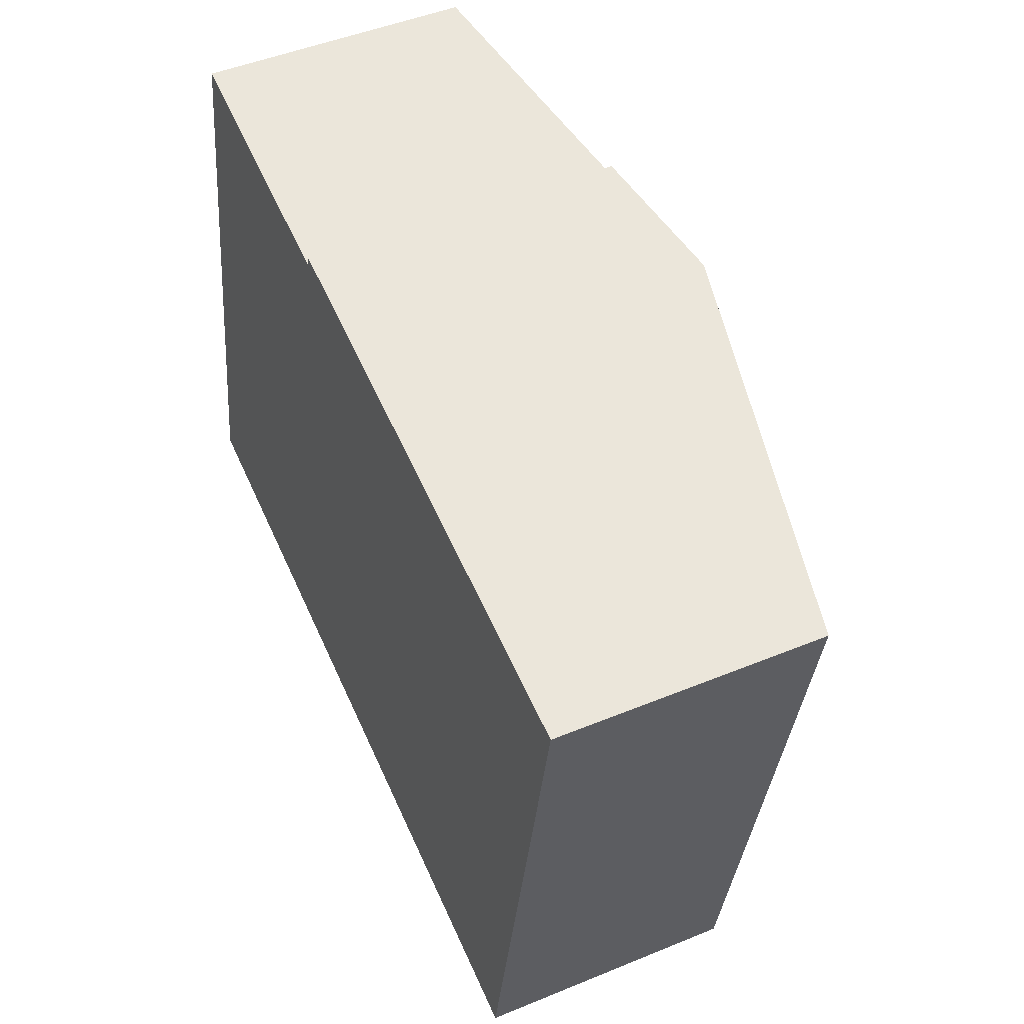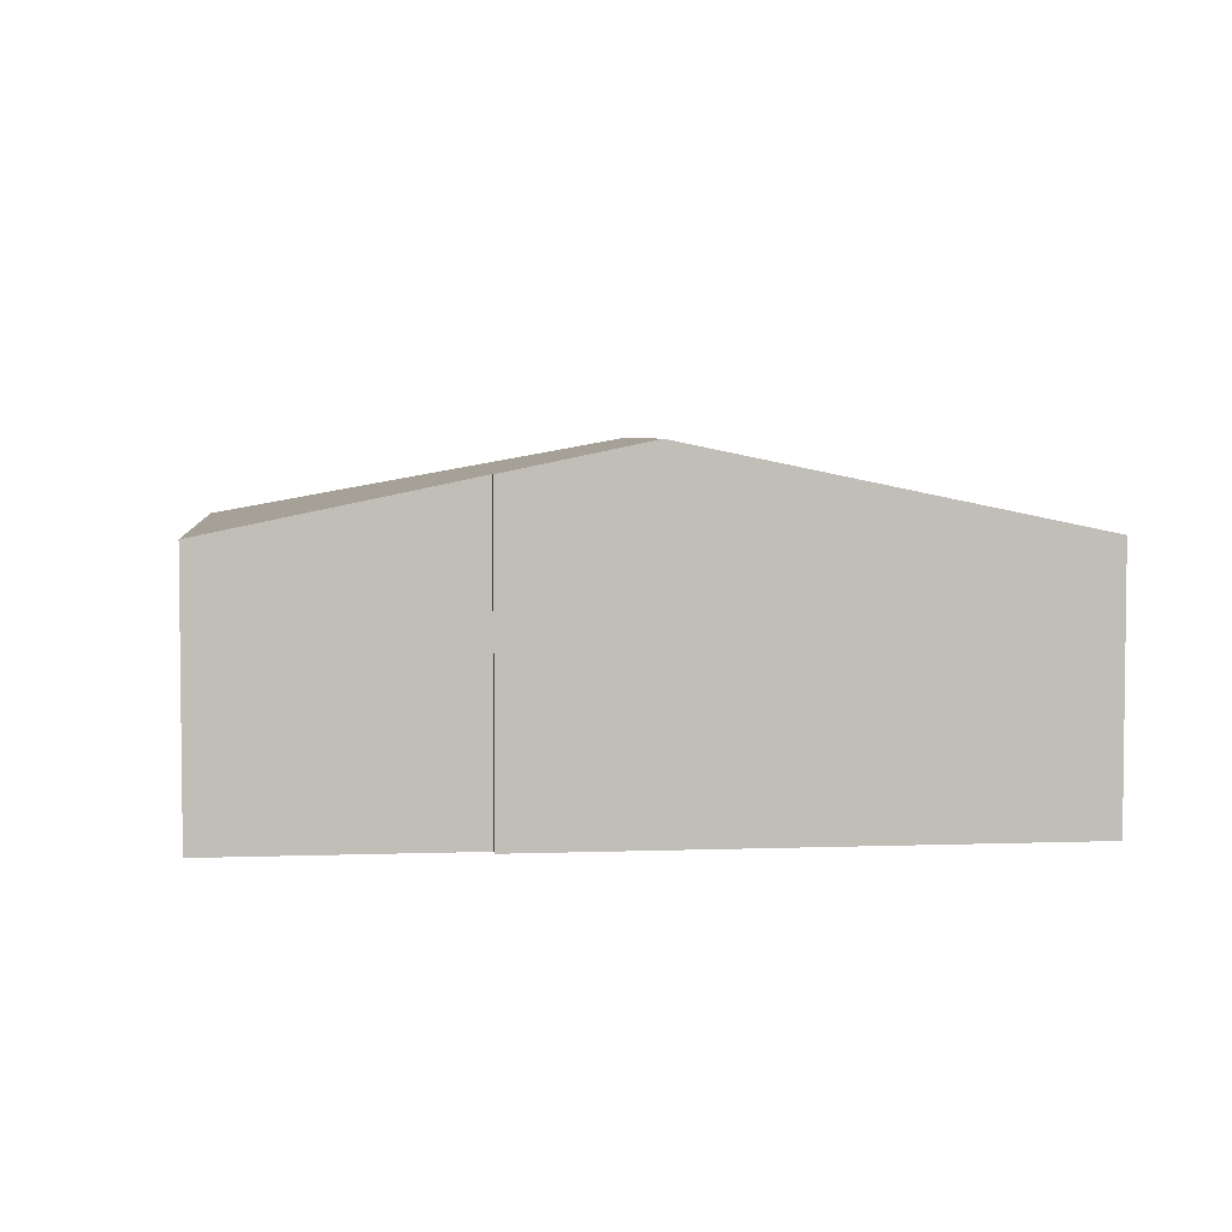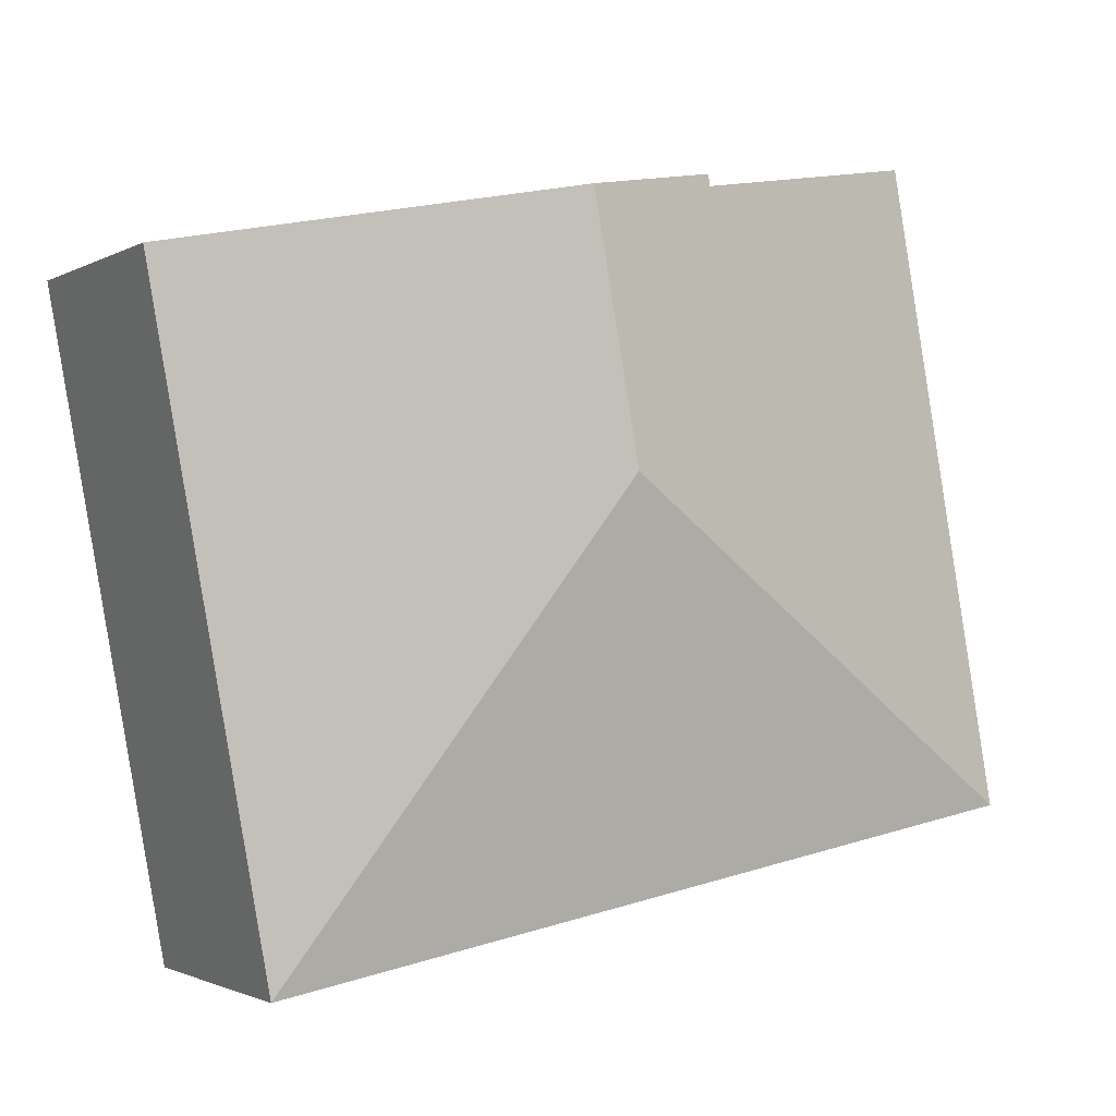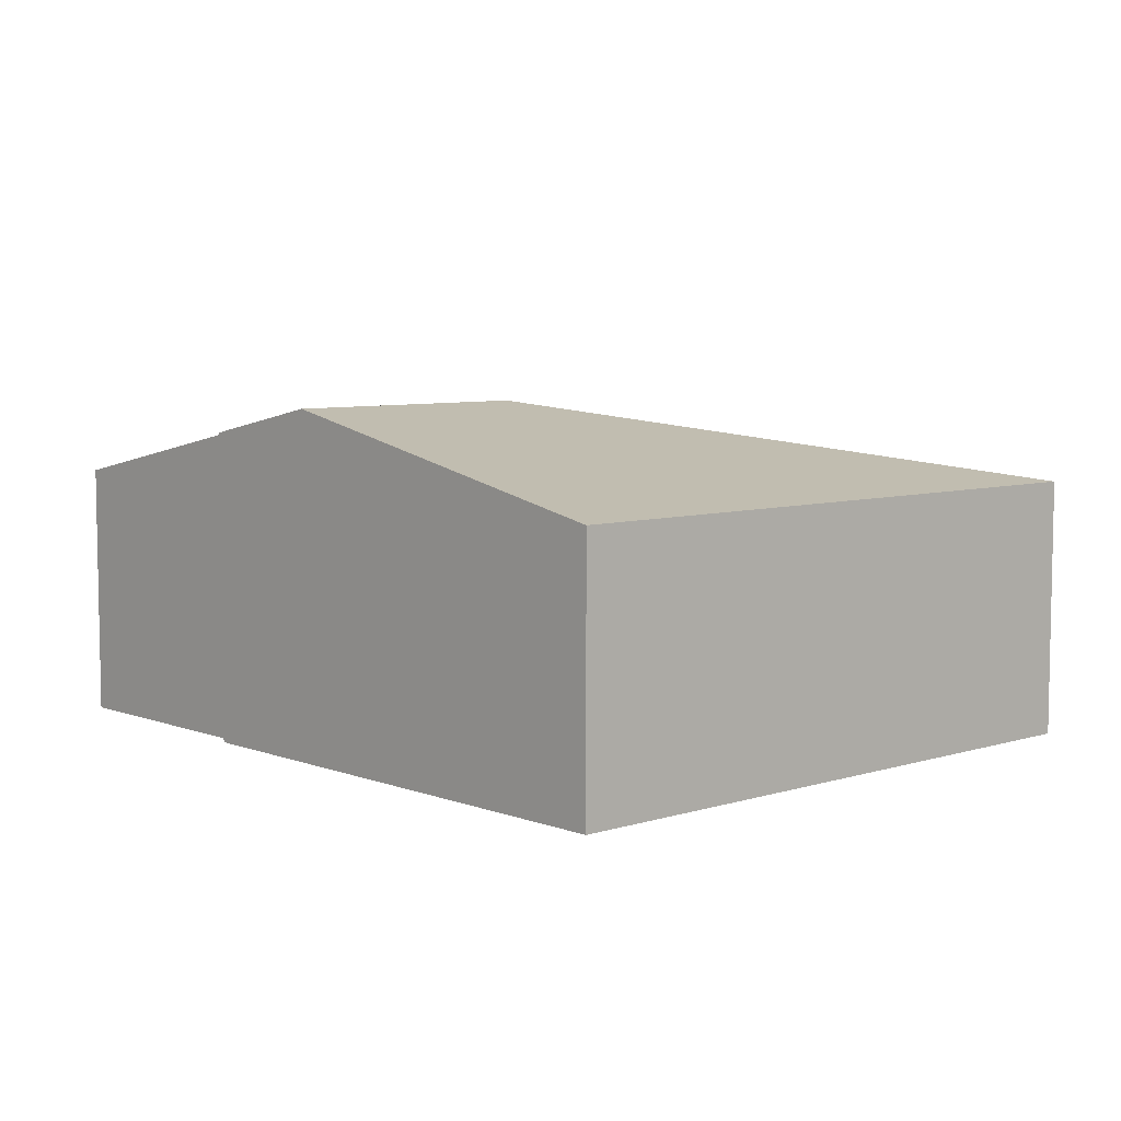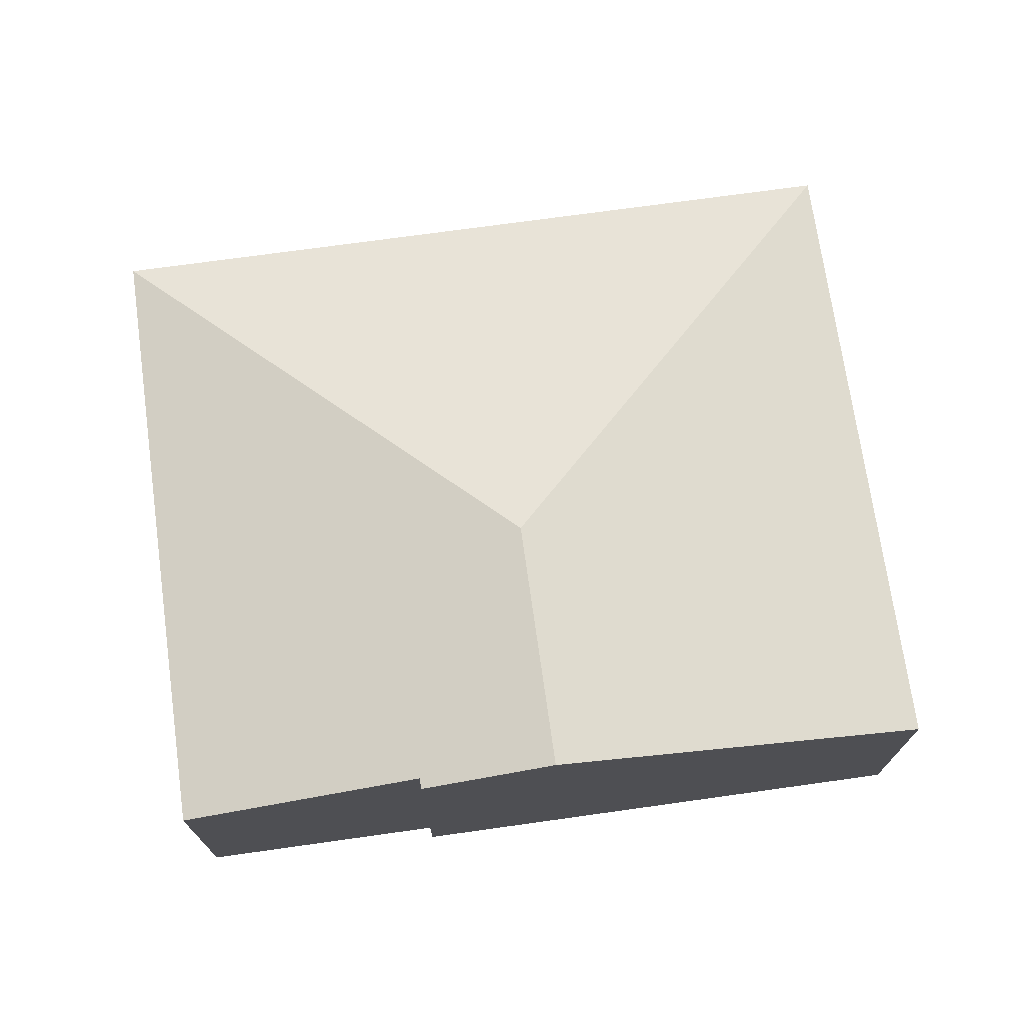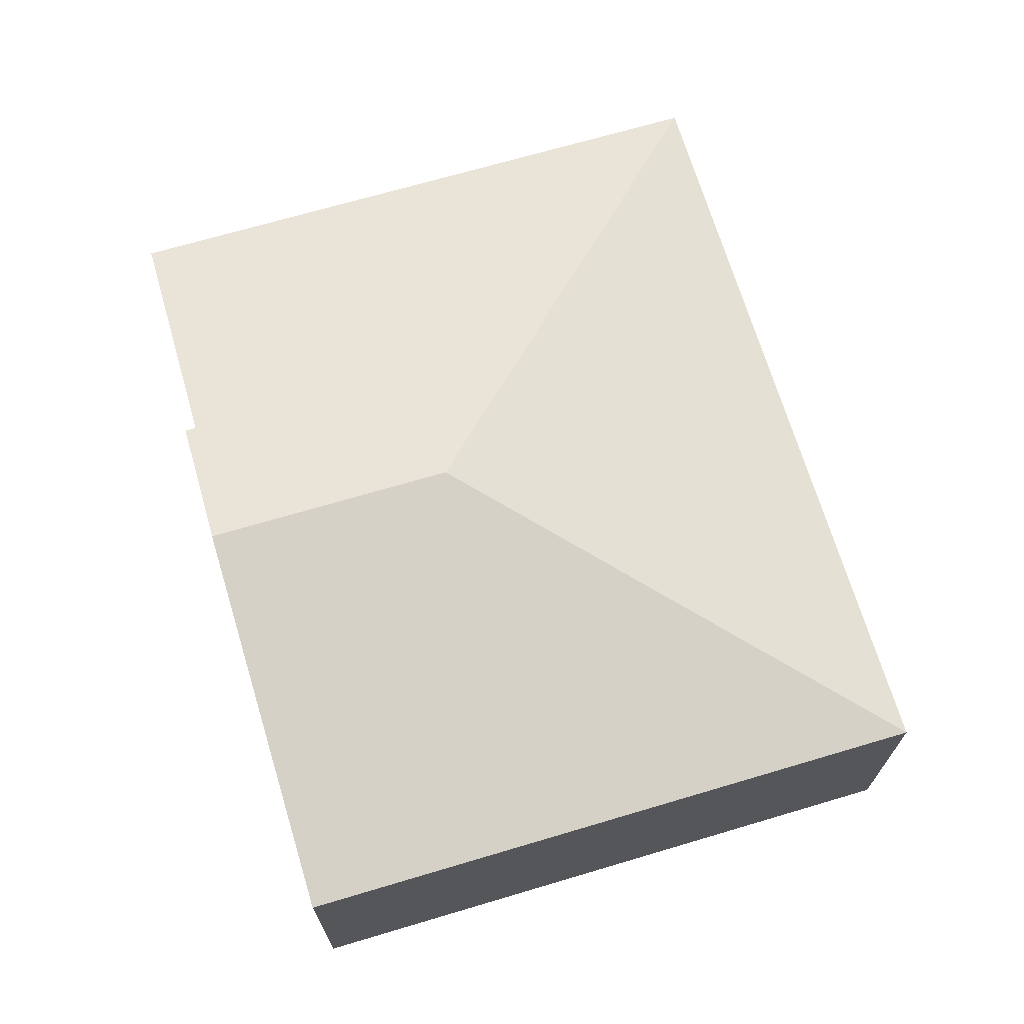
<metadata>
{"format":"obj","ext":"obj","renderer":"f3d","projection":"perspective","resolution":1024,"background":"white","views":[{"elev":48.2,"azim":65.3,"up":"+Z"},{"elev":4.3,"azim":3.4,"up":"+Y"},{"elev":-1.7,"azim":150.9,"up":"+Z"},{"elev":6.7,"azim":57.9,"up":"+Y"},{"elev":72.0,"azim":2.4,"up":"+Y"},{"elev":68.9,"azim":83.8,"up":"+Y"}]}
</metadata>
<code>
v  1.108 2.5 6.053
v  4.41 3.28 3.045
v  0 2.5 1.531e-16
v  3.509 3.002 5.613
v  3.529 3.002 5.72
v  4.855 3.28 5.477
v  7.455 2.5 -1.365
v  8.583 2.5 4.795
v  2.231 2.5 -0.408
v  0 0 0
v  1.108 -3.706e-16 6.053
v  3.509 -3.437e-16 5.613
v  3.529 -3.502e-16 5.72
v  8.583 -2.936e-16 4.795
v  4.855 -3.354e-16 5.477
v  7.455 8.358e-17 -1.365
v  2.231 2.498e-17 -0.408
g defaultobject
f 1 2 3
f 2 1 4
f 2 4 5
f 2 5 6
f 7 6 8
f 6 7 2
f 9 2 7
f 2 9 3
f 10 1 3
f 1 10 11
f 12 5 4
f 5 12 13
f 1 12 4
f 12 1 11
f 13 6 5
f 6 13 8
f 8 13 14
f 14 13 15
f 14 7 8
f 7 14 16
f 9 10 3
f 10 9 17
f 17 9 7
f 17 7 16
f 15 16 14
f 16 15 13
f 16 13 12
f 16 12 11
f 16 11 17
f 17 11 10

</code>
